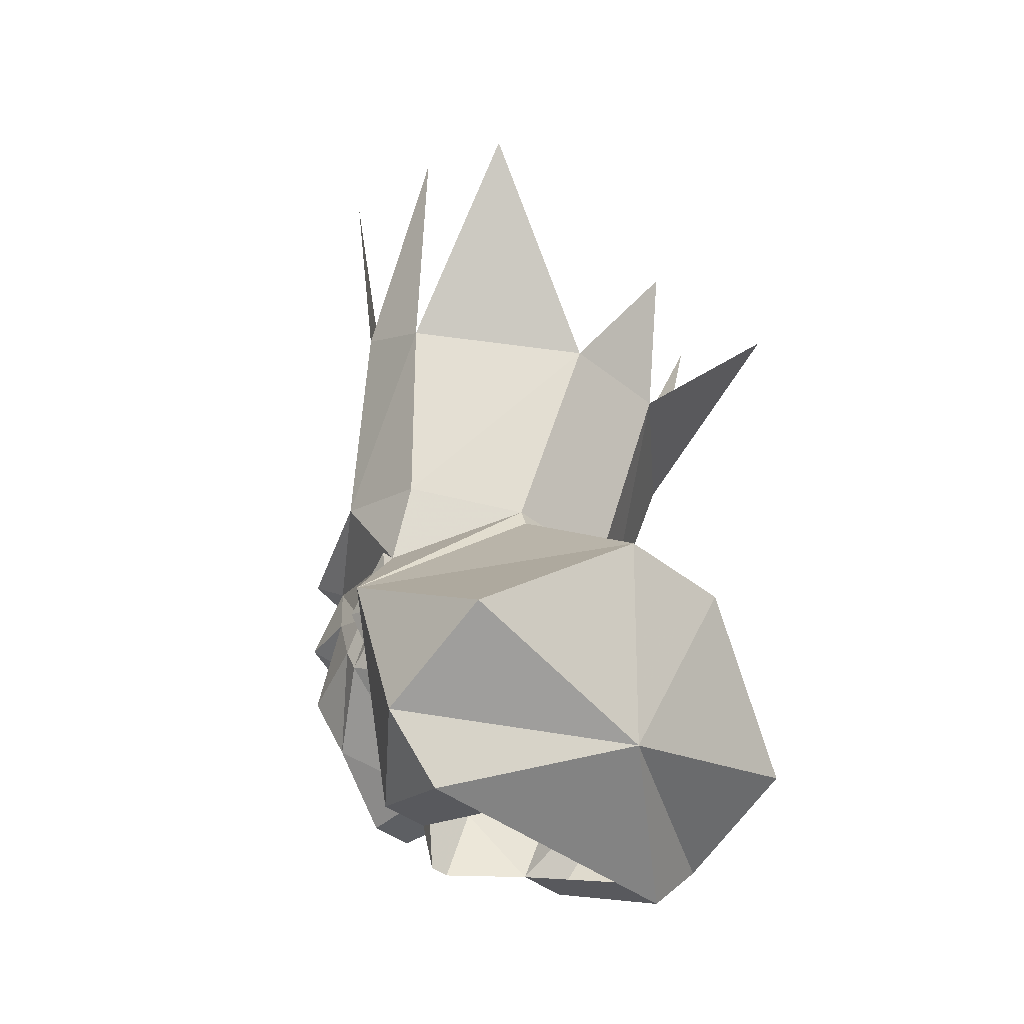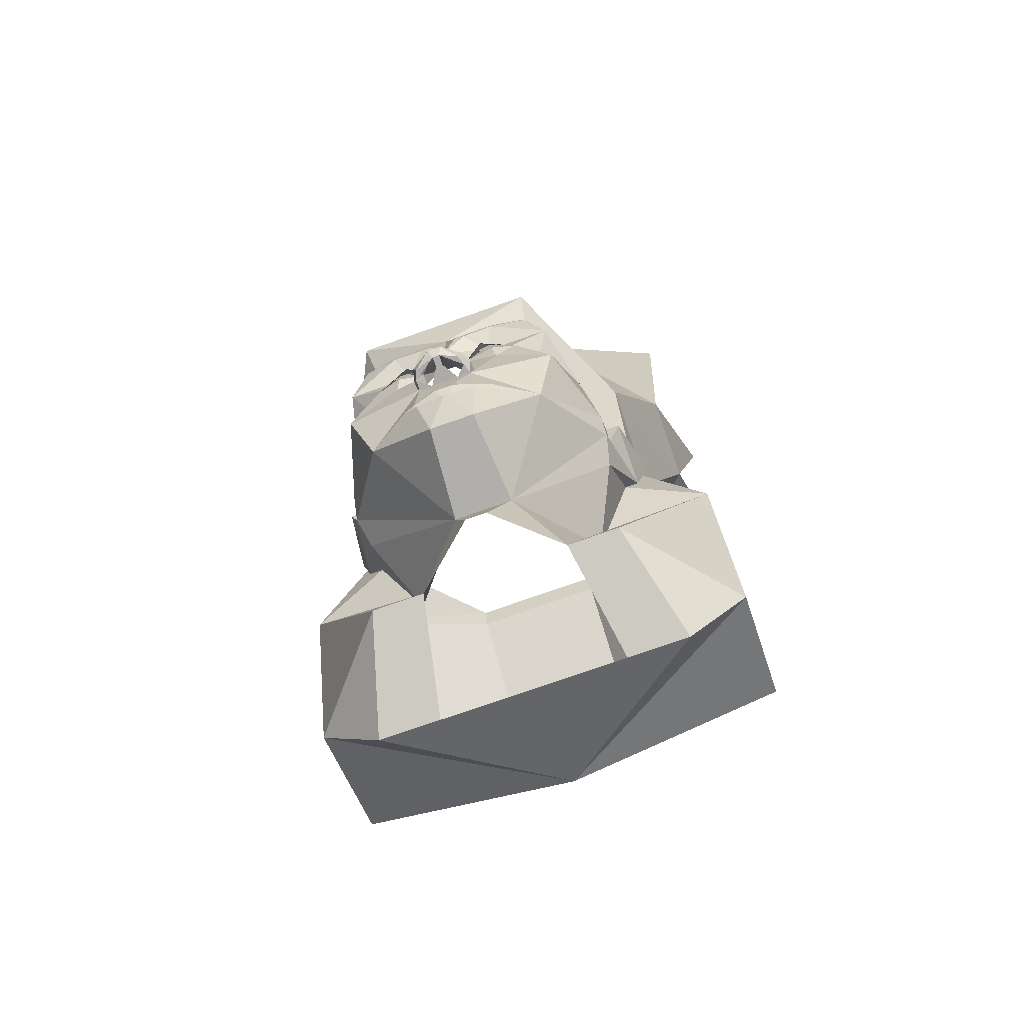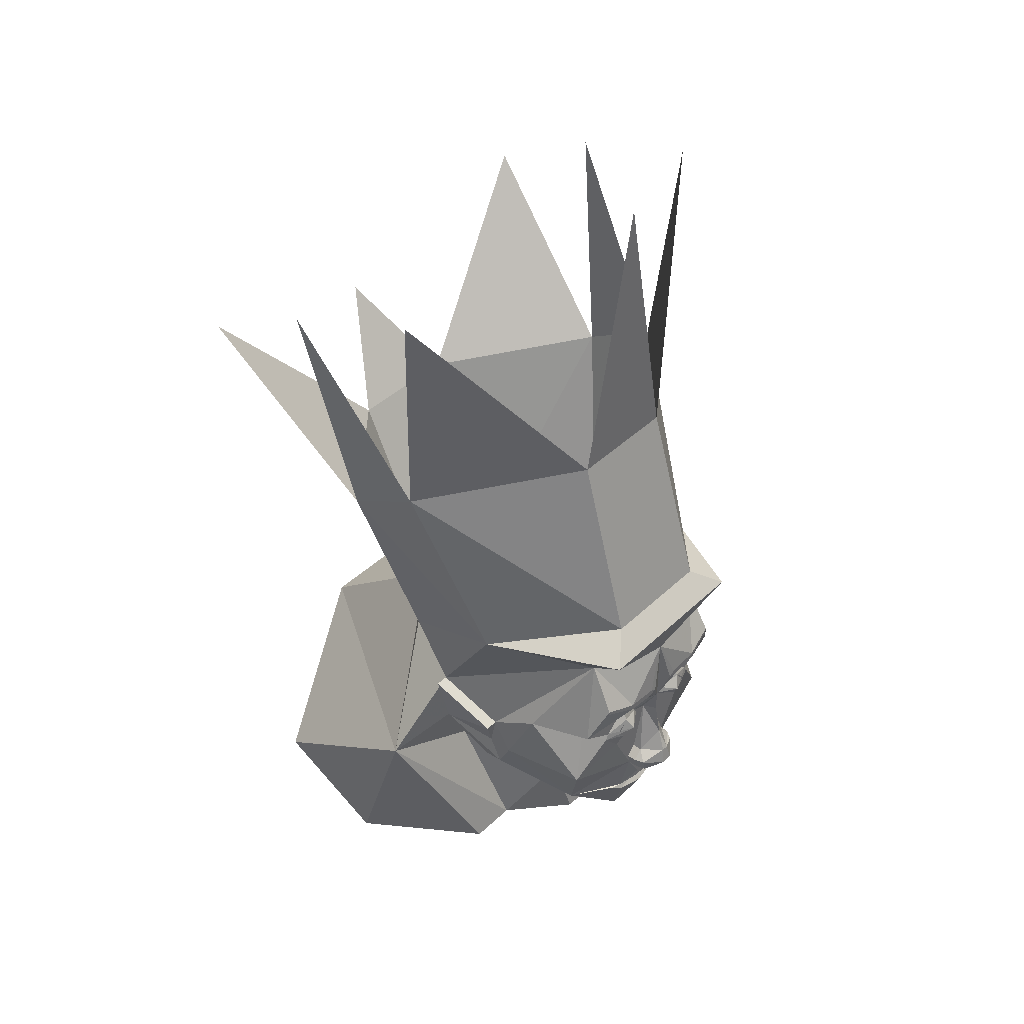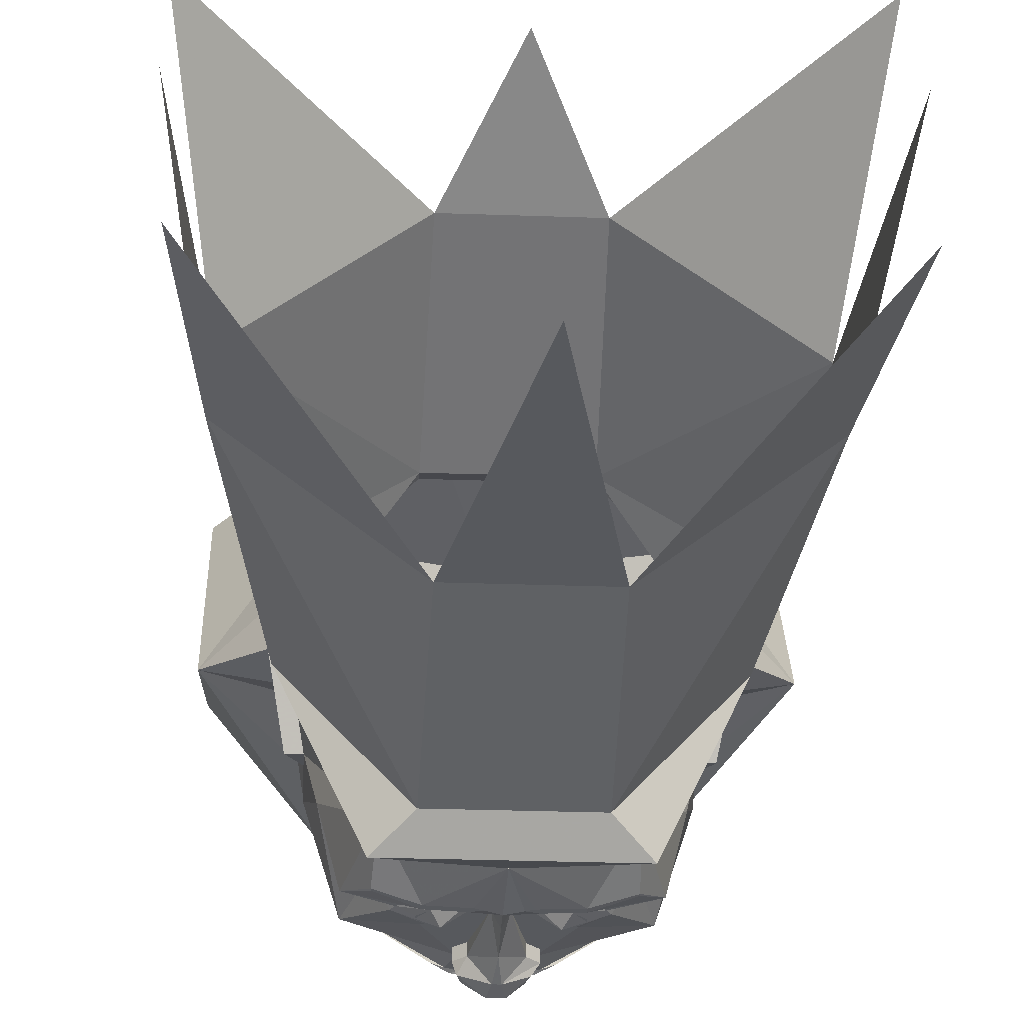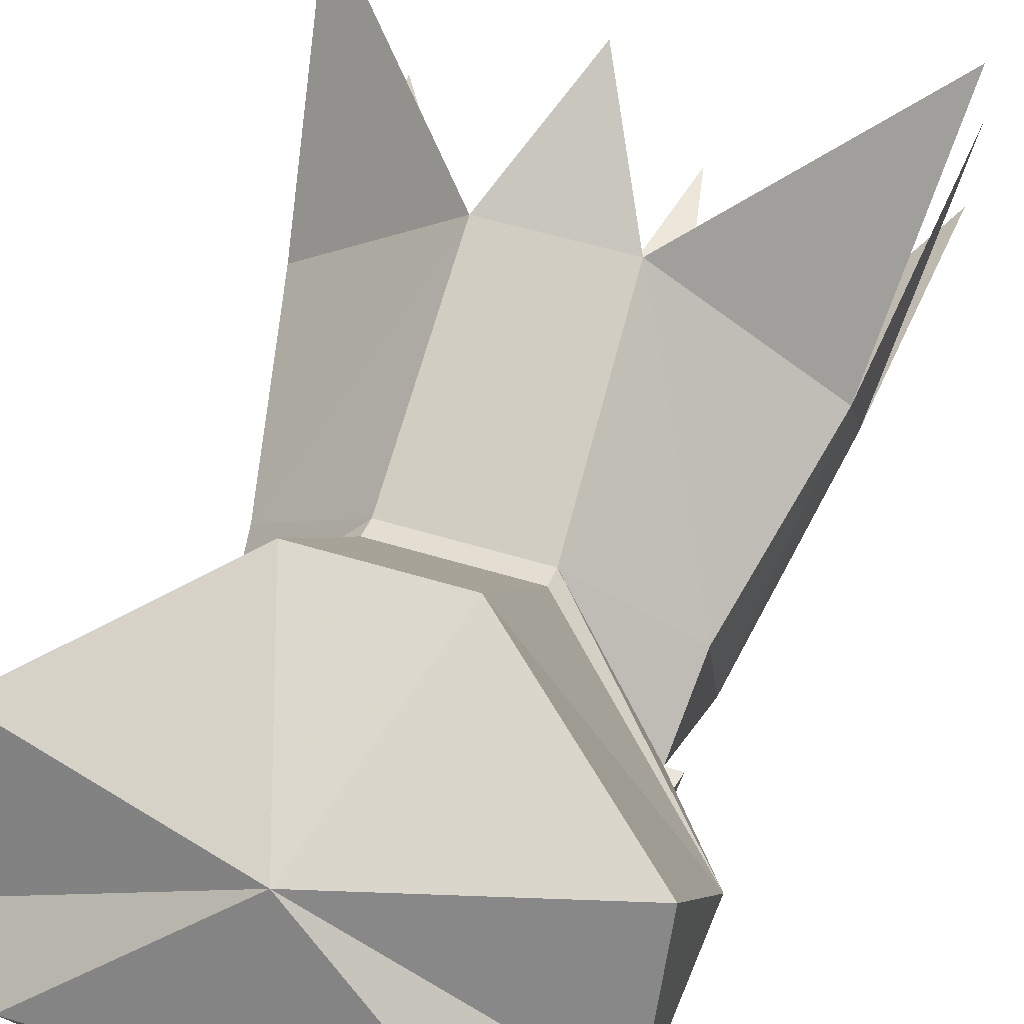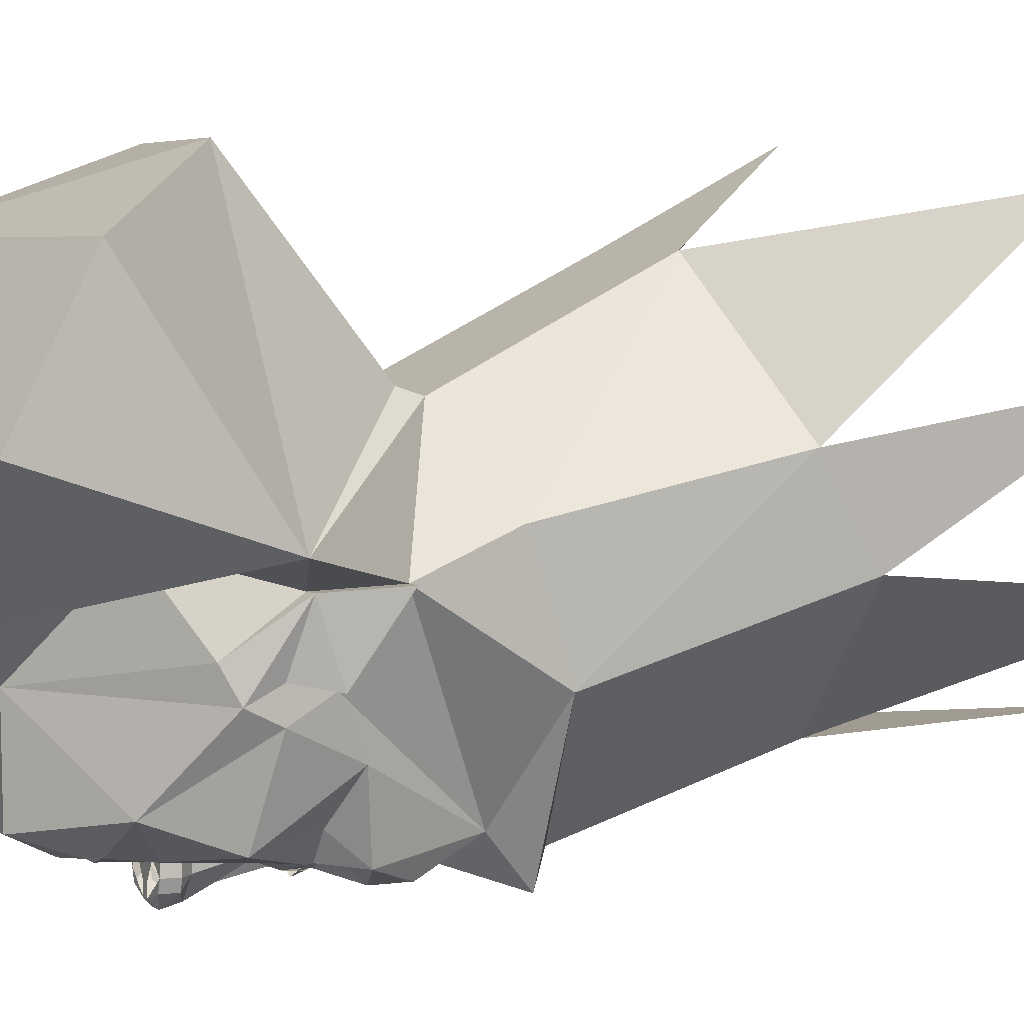
<metadata>
{"format":"obj","ext":"obj","renderer":"f3d","projection":"perspective","resolution":1024,"background":"white","views":[{"elev":-41.5,"azim":-44.0,"up":"+Y"},{"elev":-76.3,"azim":-160.7,"up":"+Y"},{"elev":41.9,"azim":131.6,"up":"+Y"},{"elev":-29.3,"azim":177.0,"up":"+Z"},{"elev":52.7,"azim":18.3,"up":"+Z"},{"elev":4.2,"azim":64.0,"up":"+Z"}]}
</metadata>
<code>
v -0.1328 1.008 -0.2188
v 0.1328 1.008 -0.2188
v 0.1406 0.5625 -0.3516
v -0.1406 0.5625 -0.3516
v -0.4531 0.9531 0.0625
v -0.3594 0.5 -0.09375
v 0 1.672 -0.2188
v 0.4531 0.9531 0.0625
v 0.3594 0.5 -0.09375
v 0.4922 1.508 0.01562
v 0.4531 0.8438 0.25
v 0.3594 0.4219 0.1484
v 0.5156 1.391 0.3438
v 0.1328 0.7891 0.5312
v 0.1406 0.3672 0.3203
v 0.5234 1.234 0.625
v -0.1328 0.7891 0.5312
v -0.1406 0.3672 0.3203
v 0 1.039 0.6953
v -0.4531 0.8438 0.25
v -0.3594 0.4219 0.1484
v -0.5156 1.234 0.625
v -0.5156 1.391 0.3438
v -0.2109 0.5078 -0.4062
v 0.2109 0.5078 -0.4062
v 0.3438 0.25 0.07031
v 0.1406 0.3203 0.3359
v -0.1406 0.3203 0.3359
v -0.4922 0.03906 0.125
v -0.3438 0.25 0.07031
v -0.1953 0.4375 -0.3125
v -0.4922 1.508 0.01562
v -0.07812 -0.1094 -0.3281
v -0.07031 -0.1172 -0.3203
v 0 -0.125 -0.3203
v -0.02344 -0.1016 -0.3438
v -0.02344 -0.08594 -0.3438
v -0.0625 -0.01562 -0.3438
v -0.2031 -0.1016 -0.2578
v -0.1016 -0.1094 -0.3203
v -0.07031 -0.1328 -0.3281
v 0 -0.1484 -0.3359
v 0.07031 -0.1328 -0.3281
v 0.07031 -0.1172 -0.3203
v 0.07812 -0.1094 -0.3281
v 0.02344 -0.1016 -0.3438
v 0.02344 -0.08594 -0.3438
v 0.03125 -0.01562 -0.3438
v -0.03125 -0.01562 -0.3438
v -0.05469 -0.01562 -0.3672
v -0.07031 0.01562 -0.3672
v -0.07031 0.01562 -0.3438
v -0.125 0.1094 -0.3438
v -0.25 0.04688 -0.3125
v -0.3125 0.07812 -0.125
v -0.3125 0.01562 -0.09375
v -0.07031 -0.25 -0.07812
v -0.05469 -0.2422 -0.2891
v 0.1016 -0.1094 -0.3203
v 0.2031 -0.1016 -0.2578
v 0.0625 -0.01562 -0.3438
v 0.3438 0.1562 -0.07812
v 0.3438 0.1094 0.0625
v 0.375 0.25 0.07031
v 0.3125 0.1562 -0.07812
v 0.3125 0.07812 -0.0625
v 0.3125 0.01562 -0.09375
v 0.2969 -0.01562 -0.03125
v 0.3125 0.1094 0.0625
v 0.4922 0.03906 0.125
v 0.1406 0.03906 0.6875
v -0.1406 0.03906 0.6875
v -0.4922 -0.2422 0.5469
v -0.4922 -0.3828 0.2656
v -0.2812 -0.4219 0.01562
v -0.1641 -0.4219 0.01562
v -0.2188 -0.1094 0.125
v -0.3125 0.1094 0.0625
v -0.375 0.25 0.07031
v -0.3438 0.1562 -0.07812
v -0.3125 0.1562 -0.07812
v -0.2891 0.2109 -0.1875
v -0.25 0.2344 -0.3438
v -0.2031 0.3203 -0.375
v -0.125 0.2969 -0.3906
v 0 0.4062 -0.375
v 0.1953 0.4375 -0.3125
v 0.2891 0.2109 -0.1875
v 0.3125 0.07812 -0.125
v 0.0625 -0.25 -0.07812
v 0.2188 -0.1094 0.125
v 0.1641 -0.4219 0.01562
v 0.2812 -0.4219 0.01562
v 0.4922 -0.3828 0.2656
v 0.4922 -0.2422 0.5469
v 0 -0.3828 0.5469
v -0.3516 -0.5234 0.2656
v -0.2109 -0.5234 0.2656
v -0.3438 0.1094 0.0625
v -0.3125 0.07812 -0.0625
v -0.2109 0.1797 -0.2891
v -0.1641 0.1797 -0.3438
v -0.1016 0.2344 -0.3438
v -0.125 0.2812 -0.3906
v -0.2031 0.3125 -0.375
v -0.05469 0.2734 -0.3906
v -0.03125 0.2812 -0.3906
v -0.04688 0.2891 -0.3906
v 0 0.2266 -0.375
v 0.03125 0.2812 -0.3906
v 0.04688 0.2891 -0.3906
v 0.125 0.2969 -0.3906
v -0.2969 -0.01562 -0.03125
v -0.02344 -0.4219 -0.1094
v 0.04688 -0.2422 -0.2891
v 0.05469 0.2734 -0.3906
v 0.125 0.2812 -0.3906
v 0.2031 0.3125 -0.375
v 0.2031 0.3203 -0.375
v 0.25 0.2344 -0.3438
v 0.2031 0.1797 -0.2891
v 0.25 0.04688 -0.3125
v 0.125 0.1094 -0.3438
v 0.07031 0.01562 -0.3438
v 0.0625 -0.01562 -0.3672
v 0.1016 0.2344 -0.3438
v 0.1641 0.1797 -0.3438
v 0.1719 0.1641 -0.3438
v 0.1172 0.1484 -0.3594
v 0.04688 0.1719 -0.3438
v 0.01562 0.1719 -0.3438
v 0.04688 0.03906 -0.3438
v 0.07031 0.01562 -0.3672
v 0.05469 -0.01562 -0.3906
v 0.007812 -0.01562 -0.4062
v 0.01562 0 -0.4219
v -0.007812 -0.01562 -0.4062
v -0.007812 -0.01562 -0.3828
v 0.007812 -0.01562 -0.3828
v -0.05469 0.1875 -0.3438
v -0.01562 0.1719 -0.3438
v 0 0.1719 -0.375
v 0.05469 0.1875 -0.3438
v 0.1094 0.2031 -0.3594
v 0.09375 0.1719 -0.375
v -0.1719 0.1641 -0.3438
v -0.1172 0.1484 -0.3594
v -0.1094 0.2031 -0.3594
v -0.04688 0.1719 -0.3438
v -0.04688 0.03906 -0.3438
v -0.04688 0.03906 -0.3672
v 0 0.09375 -0.3906
v 0.04688 0.03906 -0.3672
v 0.0625 0.01562 -0.3906
v 0.007812 0.03906 -0.4141
v -0.01562 0 -0.4219
v -0.04688 -0.01562 -0.3906
v -0.05469 0.01562 -0.3906
v -0.007812 0.03906 -0.4141
v -0.09375 0.1719 -0.375
v -0.1016 0.1875 -0.3594
v -0.1172 0.1875 -0.3594
v -0.125 0.1797 -0.3594
v -0.125 0.1641 -0.3594
v -0.1172 0.1562 -0.3594
v -0.1016 0.1562 -0.3594
v -0.09375 0.1641 -0.3594
v -0.09375 0.1797 -0.3594
v -0.1016 0.1953 -0.3594
v -0.1172 0.1953 -0.3594
v -0.1328 0.1797 -0.3594
v -0.1328 0.1641 -0.3594
v -0.1016 0.1484 -0.3594
v -0.08594 0.1641 -0.3594
v -0.08594 0.1797 -0.3594
v 0.08594 0.1797 -0.3594
v 0.08594 0.1641 -0.3594
v 0.1016 0.1484 -0.3594
v 0.1328 0.1641 -0.3594
v 0.1328 0.1797 -0.3594
v 0.1172 0.1953 -0.3594
v 0.1016 0.1953 -0.3594
v 0.09375 0.1797 -0.3594
v 0.09375 0.1641 -0.3594
v 0.1016 0.1562 -0.3594
v 0.1172 0.1562 -0.3594
v 0.125 0.1641 -0.3594
v 0.125 0.1797 -0.3594
v 0.1172 0.1875 -0.3594
v 0.1016 0.1875 -0.3594
v 0.02344 -0.4219 -0.1094
v 0.2109 -0.5234 0.2656
v 0.3516 -0.5234 0.2656
f 1 2 3
f 1 3 4
f 1 4 5
f 1 5 6
f 1 6 4
f 1 4 2
f 1 2 7
f 1 7 2
f 2 8 9
f 2 9 3
f 2 3 8
f 2 8 10
f 2 10 8
f 8 11 12
f 8 12 9
f 8 9 11
f 8 11 13
f 8 13 11
f 11 14 15
f 11 15 12
f 11 12 14
f 11 14 16
f 11 16 14
f 14 17 18
f 14 18 15
f 14 15 17
f 14 17 19
f 14 19 17
f 17 20 21
f 17 21 18
f 17 18 20
f 17 20 22
f 17 22 20
f 20 5 6
f 20 6 21
f 20 21 5
f 20 5 23
f 20 23 5
f 5 4 6
f 4 3 2
f 3 4 24
f 3 24 25
f 3 25 9
f 3 9 8
f 9 12 11
f 12 9 26
f 12 26 15
f 12 15 14
f 15 18 17
f 18 15 27
f 18 27 28
f 18 28 29
f 18 29 30
f 18 30 21
f 18 21 20
f 21 6 5
f 6 21 30
f 6 30 31
f 6 31 24
f 6 24 4
f 32 5 1
f 32 1 5
f 33 34 35
f 33 35 36
f 33 36 37
f 33 37 38
f 33 38 39
f 33 39 40
f 33 40 34
f 34 40 41
f 34 41 35
f 35 41 42
f 35 42 43
f 35 43 44
f 35 44 45
f 35 45 46
f 35 46 36
f 36 46 47
f 36 47 37
f 37 47 48
f 37 48 49
f 37 49 38
f 38 49 50
f 38 50 51
f 38 51 52
f 38 52 53
f 38 53 54
f 38 54 39
f 39 54 55
f 39 55 56
f 39 56 57
f 39 57 58
f 39 58 41
f 39 41 40
f 59 45 44
f 59 44 43
f 59 43 60
f 59 60 45
f 45 60 61
f 45 61 47
f 45 47 46
f 62 63 64
f 62 64 26
f 62 26 65
f 62 65 66
f 62 66 63
f 63 66 67
f 63 67 68
f 63 68 69
f 63 69 64
f 64 69 26
f 26 69 70
f 26 70 15
f 15 70 27
f 27 70 71
f 27 71 28
f 28 71 72
f 28 72 29
f 29 72 73
f 29 73 74
f 29 74 75
f 29 75 76
f 29 76 77
f 29 77 78
f 29 78 30
f 30 78 79
f 30 79 80
f 30 80 81
f 30 81 31
f 31 81 82
f 31 82 83
f 31 83 84
f 31 84 85
f 31 85 86
f 31 86 24
f 24 86 25
f 25 86 87
f 25 87 9
f 9 87 26
f 26 87 65
f 65 87 88
f 65 88 89
f 65 89 66
f 65 66 66
f 66 66 67
f 67 66 89
f 67 89 60
f 67 60 90
f 67 90 68
f 68 90 91
f 68 91 69
f 69 91 70
f 70 91 92
f 70 92 93
f 70 93 94
f 70 94 95
f 70 95 71
f 71 95 96
f 71 96 72
f 72 96 73
f 73 96 74
f 74 96 97
f 74 97 75
f 75 97 98
f 75 98 76
f 79 99 80
f 80 99 100
f 80 100 81
f 81 100 100
f 81 100 55
f 81 55 82
f 82 55 54
f 82 54 101
f 82 101 83
f 83 101 102
f 83 102 103
f 83 103 104
f 83 104 105
f 83 105 84
f 84 105 104
f 84 104 85
f 85 104 106
f 85 106 107
f 85 107 108
f 85 108 86
f 86 108 107
f 86 107 109
f 86 109 110
f 86 110 111
f 86 111 112
f 86 112 87
f 86 87 25
f 100 99 56
f 100 56 100
f 100 56 55
f 99 113 56
f 56 113 57
f 57 113 77
f 57 77 76
f 57 76 114
f 57 114 90
f 57 90 58
f 58 90 115
f 58 115 42
f 58 42 41
f 99 78 113
f 113 78 77
f 79 78 99
f 111 110 116
f 111 116 117
f 111 117 112
f 112 117 118
f 112 118 119
f 112 119 87
f 87 119 120
f 87 120 88
f 88 120 121
f 88 121 122
f 88 122 89
f 89 122 60
f 60 122 61
f 61 122 123
f 61 123 124
f 61 124 125
f 61 125 48
f 61 48 47
f 120 119 118
f 120 118 117
f 120 117 126
f 120 126 127
f 120 127 121
f 121 127 128
f 121 128 122
f 122 128 123
f 123 128 129
f 123 129 130
f 123 130 131
f 123 131 132
f 123 132 124
f 124 132 133
f 124 133 125
f 125 133 134
f 125 134 135
f 135 134 136
f 135 136 137
f 135 137 138
f 135 138 139
f 139 138 49
f 139 49 48
f 109 107 106
f 109 106 103
f 109 103 140
f 109 140 141
f 109 141 142
f 109 142 131
f 109 131 143
f 109 143 126
f 109 126 116
f 109 116 110
f 144 129 128
f 144 128 127
f 144 127 126
f 144 126 143
f 144 143 129
f 129 143 130
f 130 143 131
f 143 130 145
f 143 145 144
f 144 145 127
f 127 145 128
f 102 146 147
f 102 147 148
f 102 148 103
f 103 148 140
f 140 148 149
f 140 149 141
f 141 149 53
f 141 53 150
f 141 150 151
f 141 151 152
f 141 152 142
f 142 152 131
f 131 152 153
f 131 153 132
f 132 153 133
f 133 153 154
f 133 154 134
f 134 154 136
f 136 154 155
f 136 155 156
f 136 156 137
f 137 156 157
f 137 157 50
f 50 157 51
f 51 157 158
f 51 158 159
f 51 159 151
f 51 151 52
f 52 151 150
f 52 150 53
f 148 147 149
f 149 147 53
f 53 147 146
f 53 146 54
f 54 146 101
f 101 146 102
f 102 146 160
f 102 160 148
f 148 160 140
f 140 160 149
f 156 155 159
f 156 159 158
f 156 158 157
f 153 155 154
f 155 153 152
f 155 152 159
f 159 152 151
f 106 104 103
f 126 117 116
f 43 42 115
f 43 115 60
f 60 115 90
f 161 162 163
f 161 163 164
f 161 164 165
f 161 165 166
f 161 166 167
f 161 167 168
f 169 170 171
f 169 171 172
f 169 172 147
f 169 147 173
f 169 173 174
f 169 174 175
f 176 177 178
f 176 178 129
f 176 129 179
f 176 179 180
f 176 180 181
f 176 181 182
f 183 184 185
f 183 185 186
f 183 186 187
f 183 187 188
f 183 188 189
f 183 189 190
f 114 191 90
f 90 191 92
f 90 92 91
f 98 97 96
f 98 96 192
f 192 96 193
f 192 193 92
f 92 193 93
f 93 193 94
f 94 193 96
f 94 96 95

</code>
